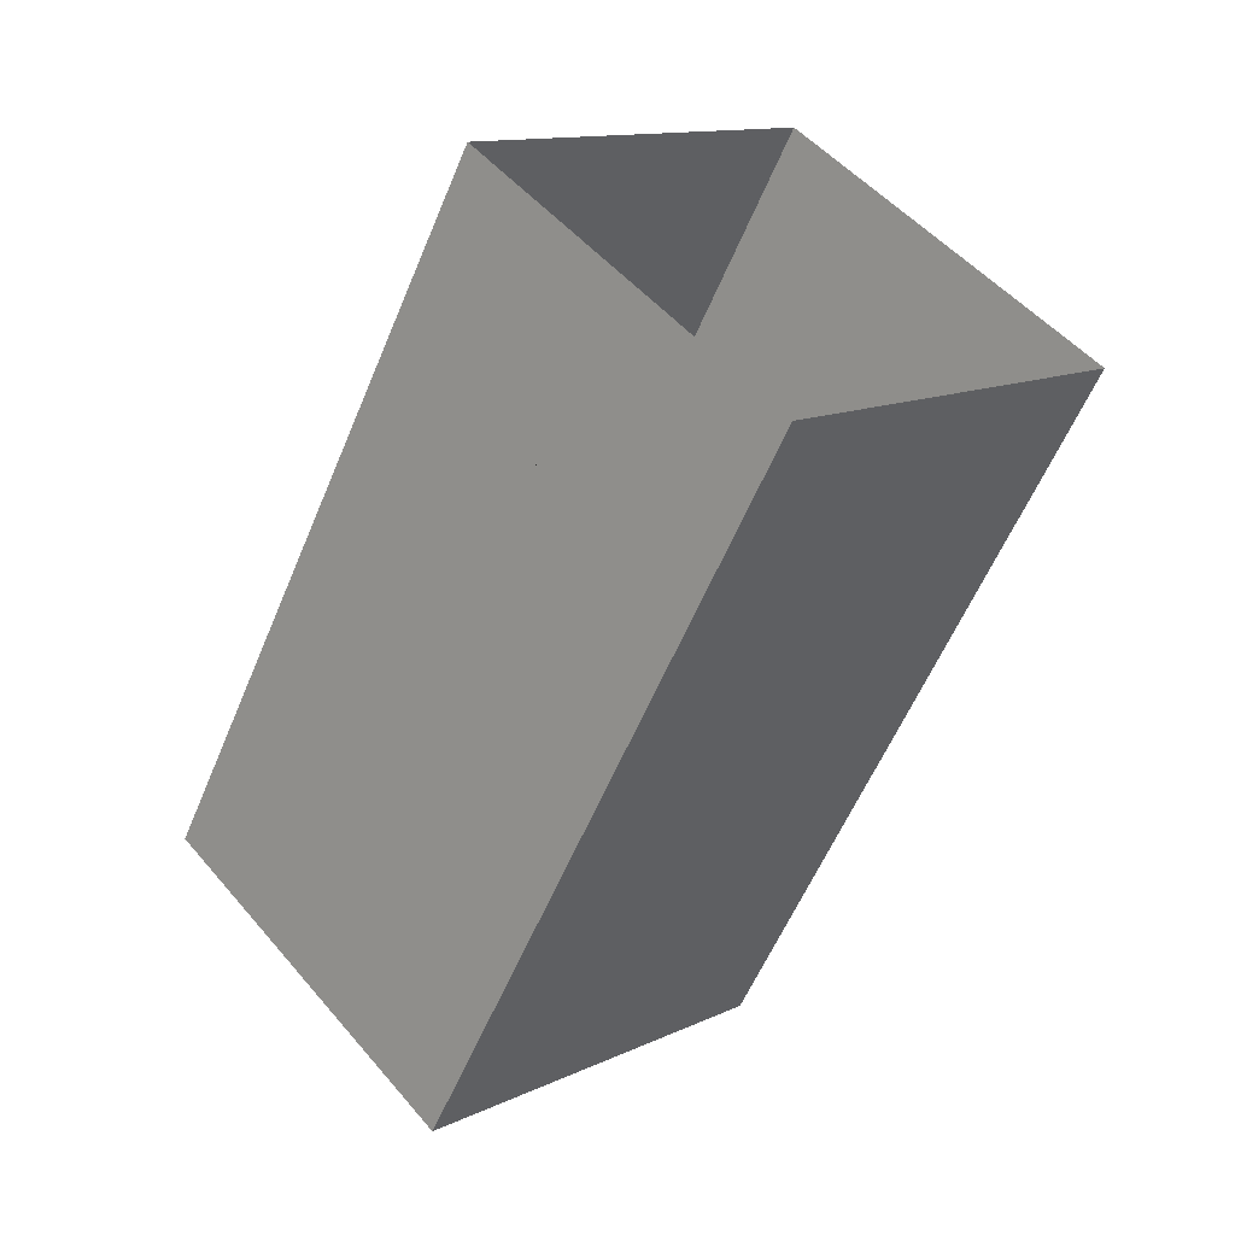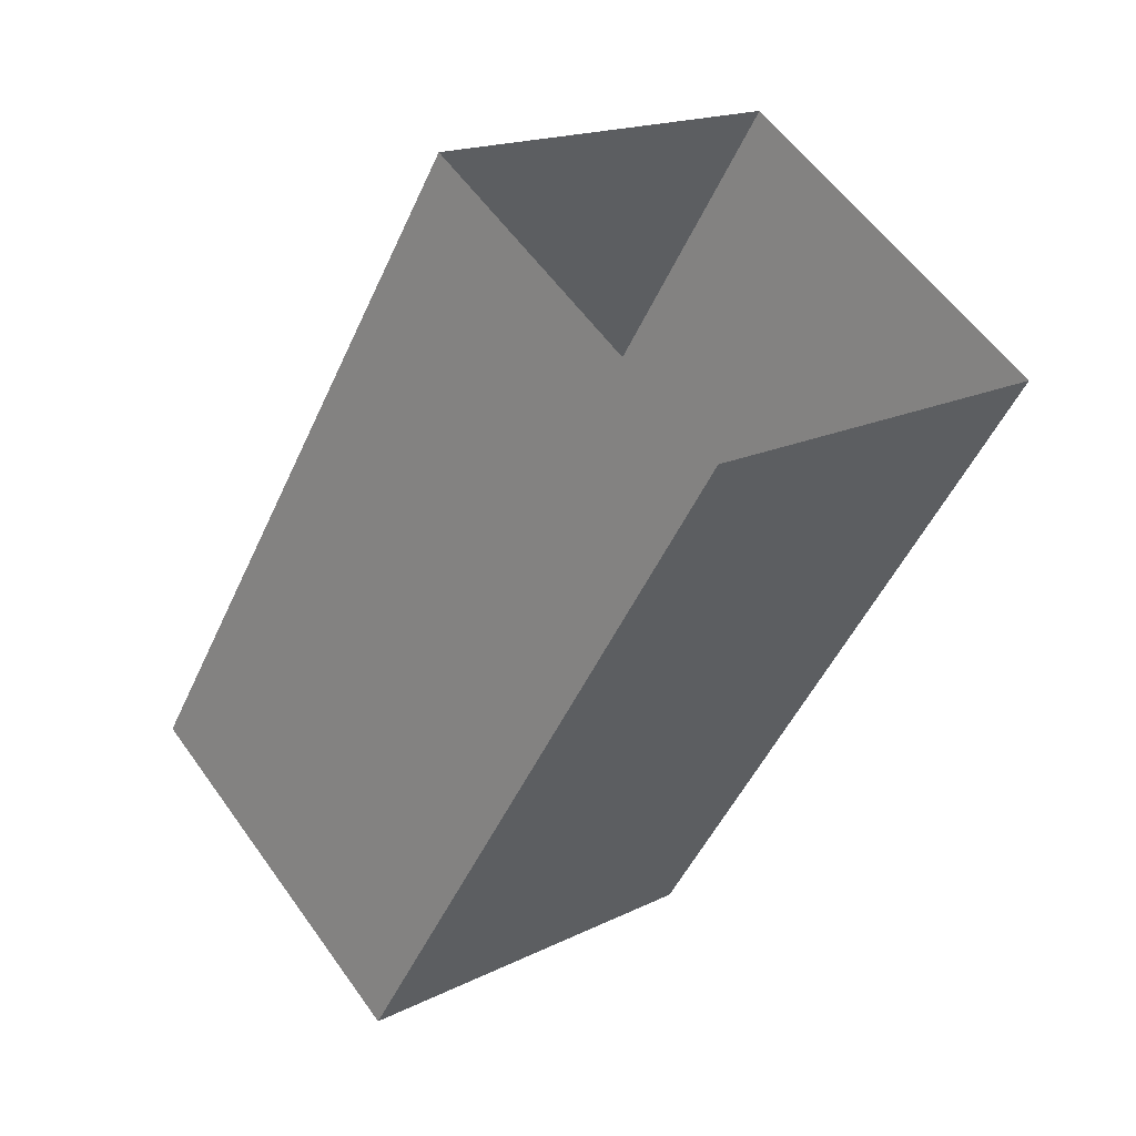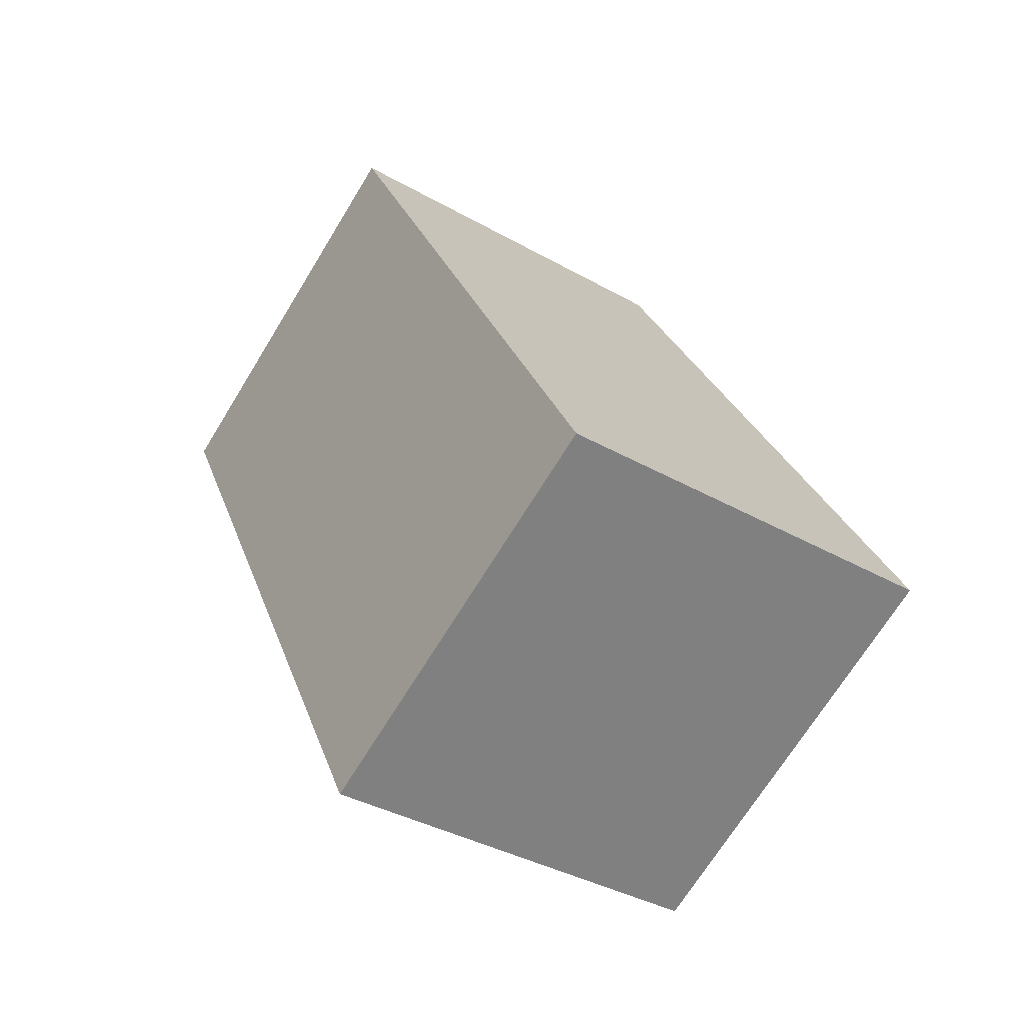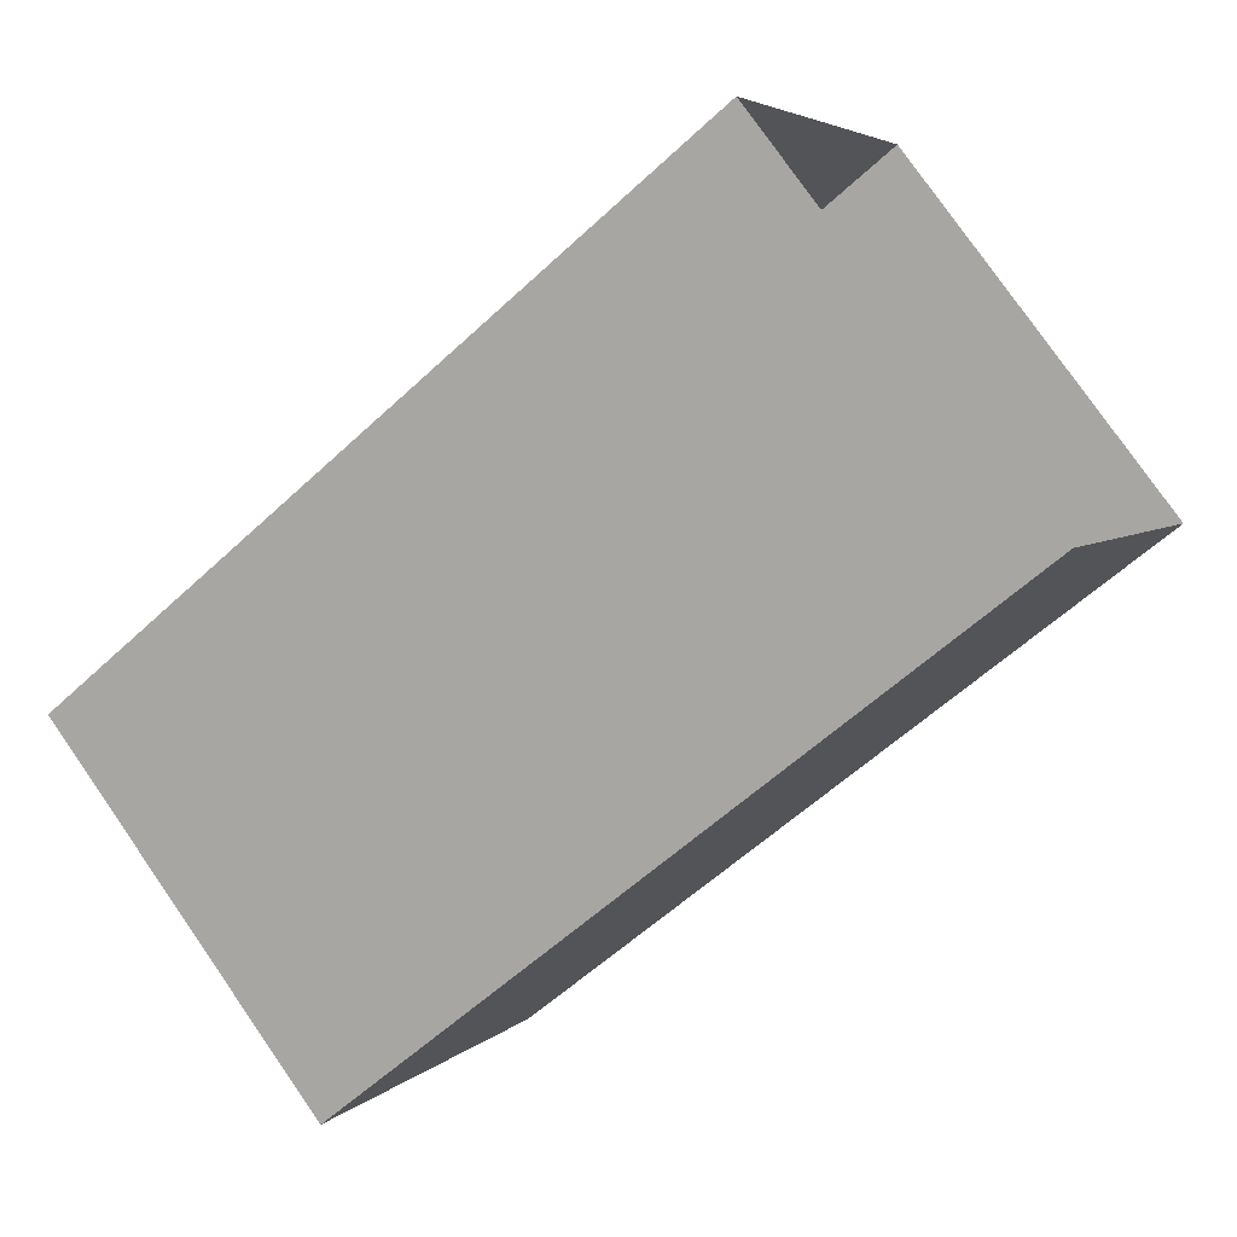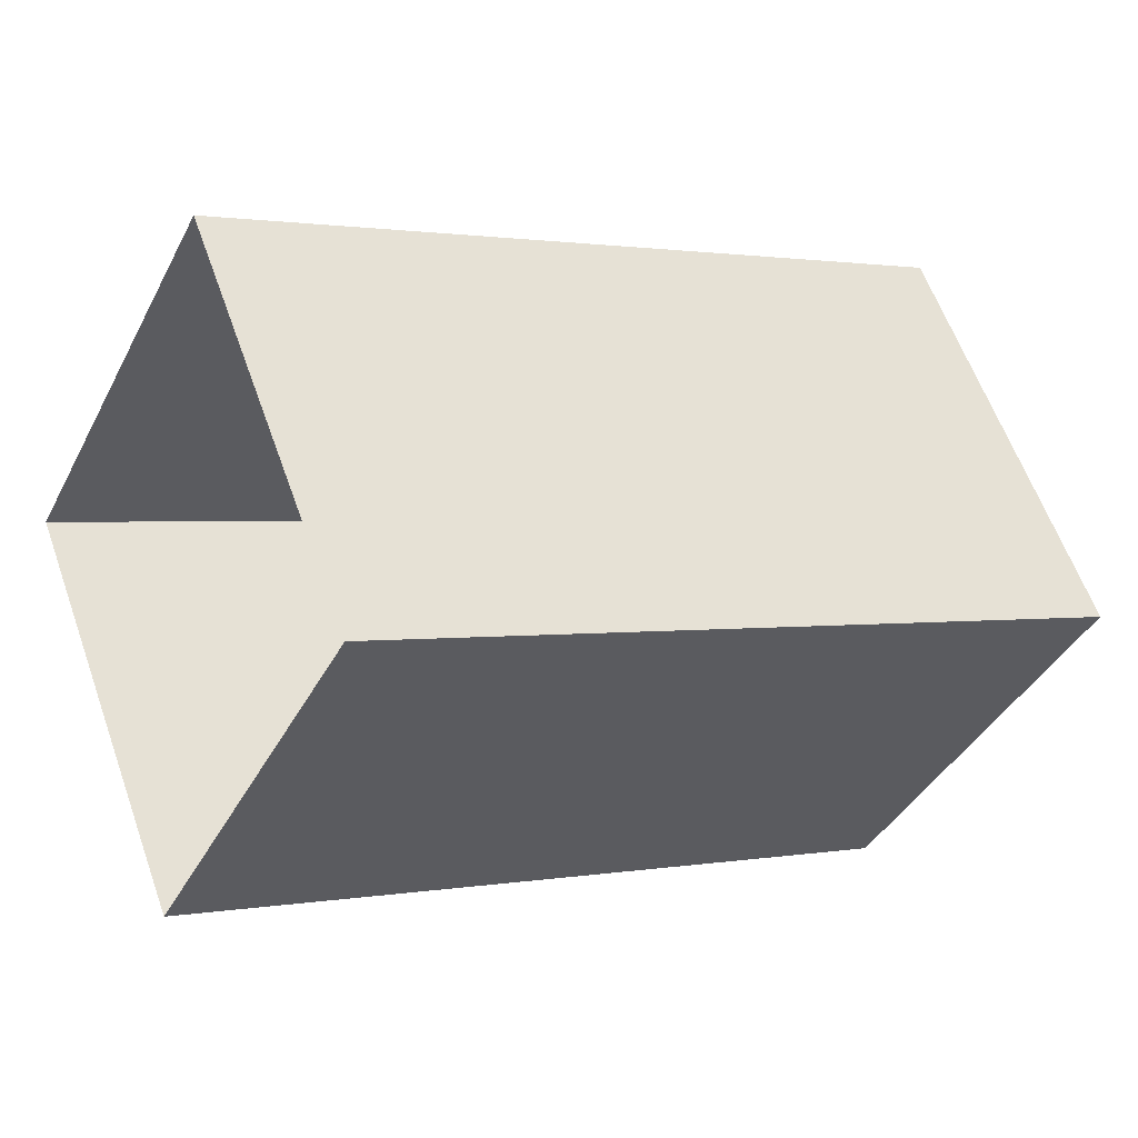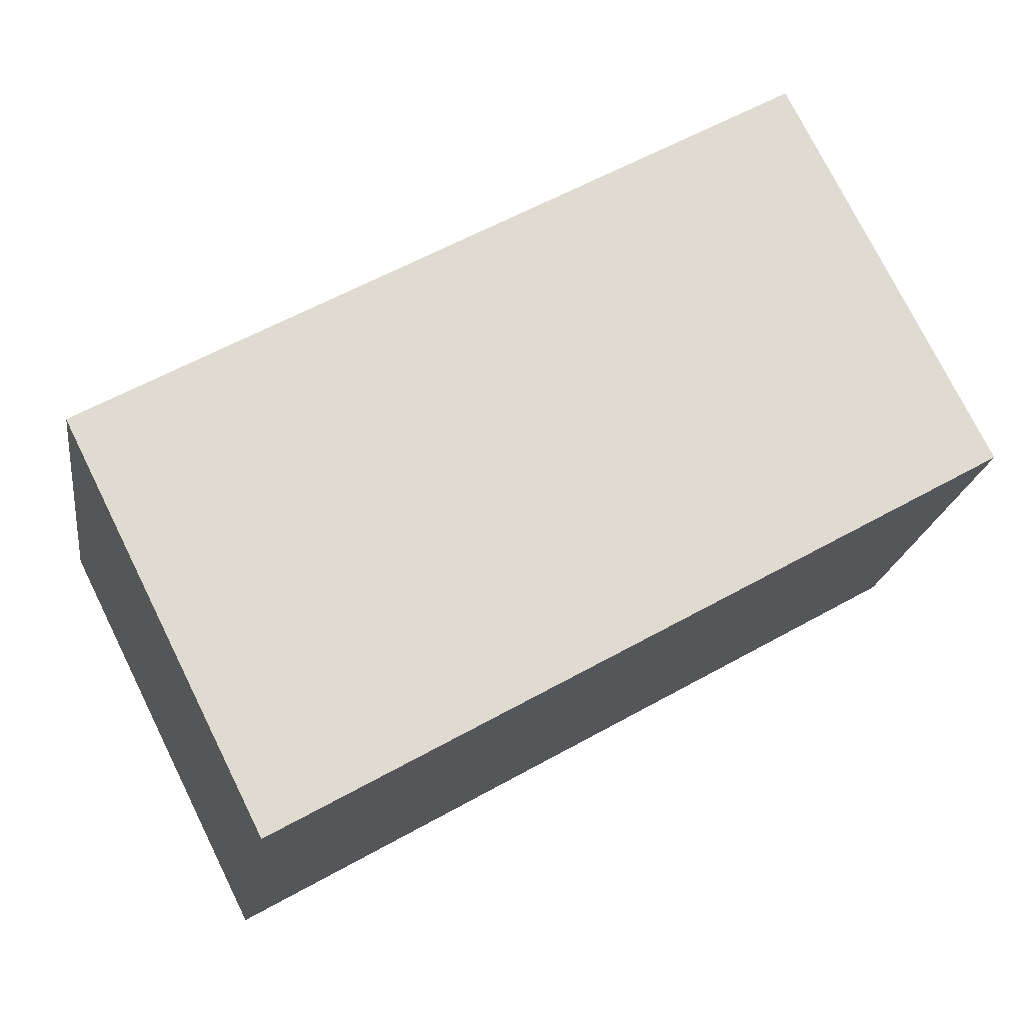
<metadata>
{"format":"obj","ext":"obj","renderer":"f3d","projection":"perspective","resolution":1024,"background":"white","views":[{"elev":51.5,"azim":-129.1,"up":"+Y"},{"elev":58.9,"azim":-125.5,"up":"+Y"},{"elev":-37.9,"azim":144.3,"up":"+Y"},{"elev":78.5,"azim":55.2,"up":"+Z"},{"elev":60.7,"azim":-109.6,"up":"+Z"},{"elev":-19.6,"azim":82.0,"up":"+Z"}]}
</metadata>
<code>
g Bone_neck
v 0 0.03792 -0.09198
v 0.09453 0.03792 -0.09198
v 0.09453 0.3529 0.08709
v 0 0.3529 0.08709
v 0 0.3529 0.08709
v 0 0.2004 0.0003925
v 0 0.03792 -0.09198
v -0.09453 0.03792 -0.09198
v -0.09453 0.3529 0.08709
v 0.09453 -0.04942 0.0827
v 0.09453 0.2655 0.2618
v 0.09453 0.3529 0.08709
v 0.09453 0.03792 -0.09198
v 0 0.2655 0.2618
v 0.09453 0.2655 0.2618
v 0.09453 -0.04942 0.0827
v 0 -0.04942 0.0827
v 0 0.113 0.1751
v 0.09453 0.03792 -0.09198
v 0 0.03792 -0.09198
v 0 -0.007135 -0.001872
v 0.09453 -0.04942 0.0827
v 0 -0.04942 0.0827
v -0.09453 0.3529 0.08709
v -0.09453 0.2655 0.2618
v -0.09453 -0.04942 0.0827
v -0.09453 0.03792 -0.09198
v -0.09453 0.2655 0.2618
v 0 0.2655 0.2618
v 0 0.113 0.1751
v 0 -0.04942 0.0827
v -0.09453 -0.04942 0.0827
v 0 -0.007135 -0.001872
v 0 0.03792 -0.09198
v -0.09453 0.03792 -0.09198
v -0.09453 -0.04942 0.0827
v 0 -0.04942 0.0827
g Bone_neck_0
f 3 2 1
f 1 4 3
f 7 6 5
f 6 7 8
f 8 5 6
f 8 9 5
f 12 11 10
f 13 12 10
f 16 15 14
f 14 17 16
f 14 18 17
f 21 20 19
f 19 22 21
f 22 23 21
f 26 25 24
f 27 26 24
f 30 29 28
f 28 31 30
f 28 32 31
f 35 34 33
f 33 36 35
f 33 37 36

</code>
